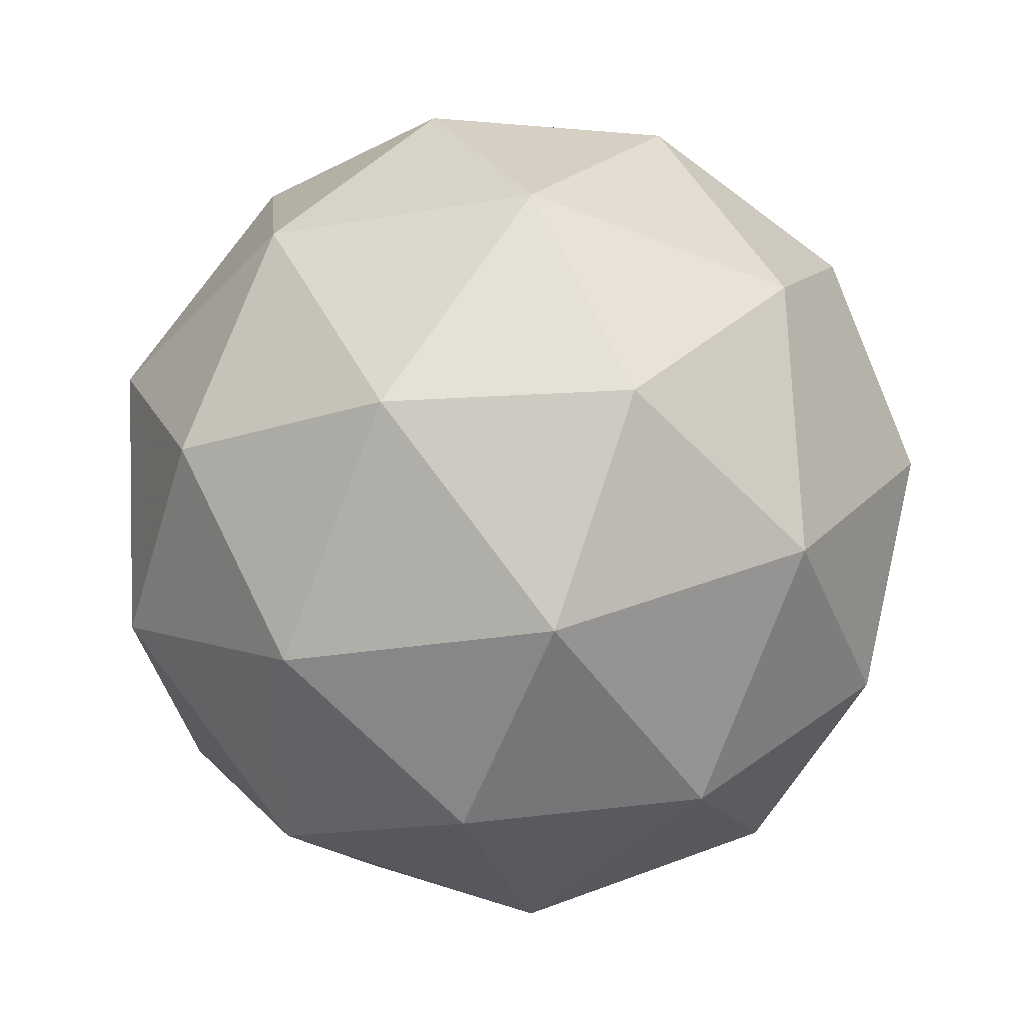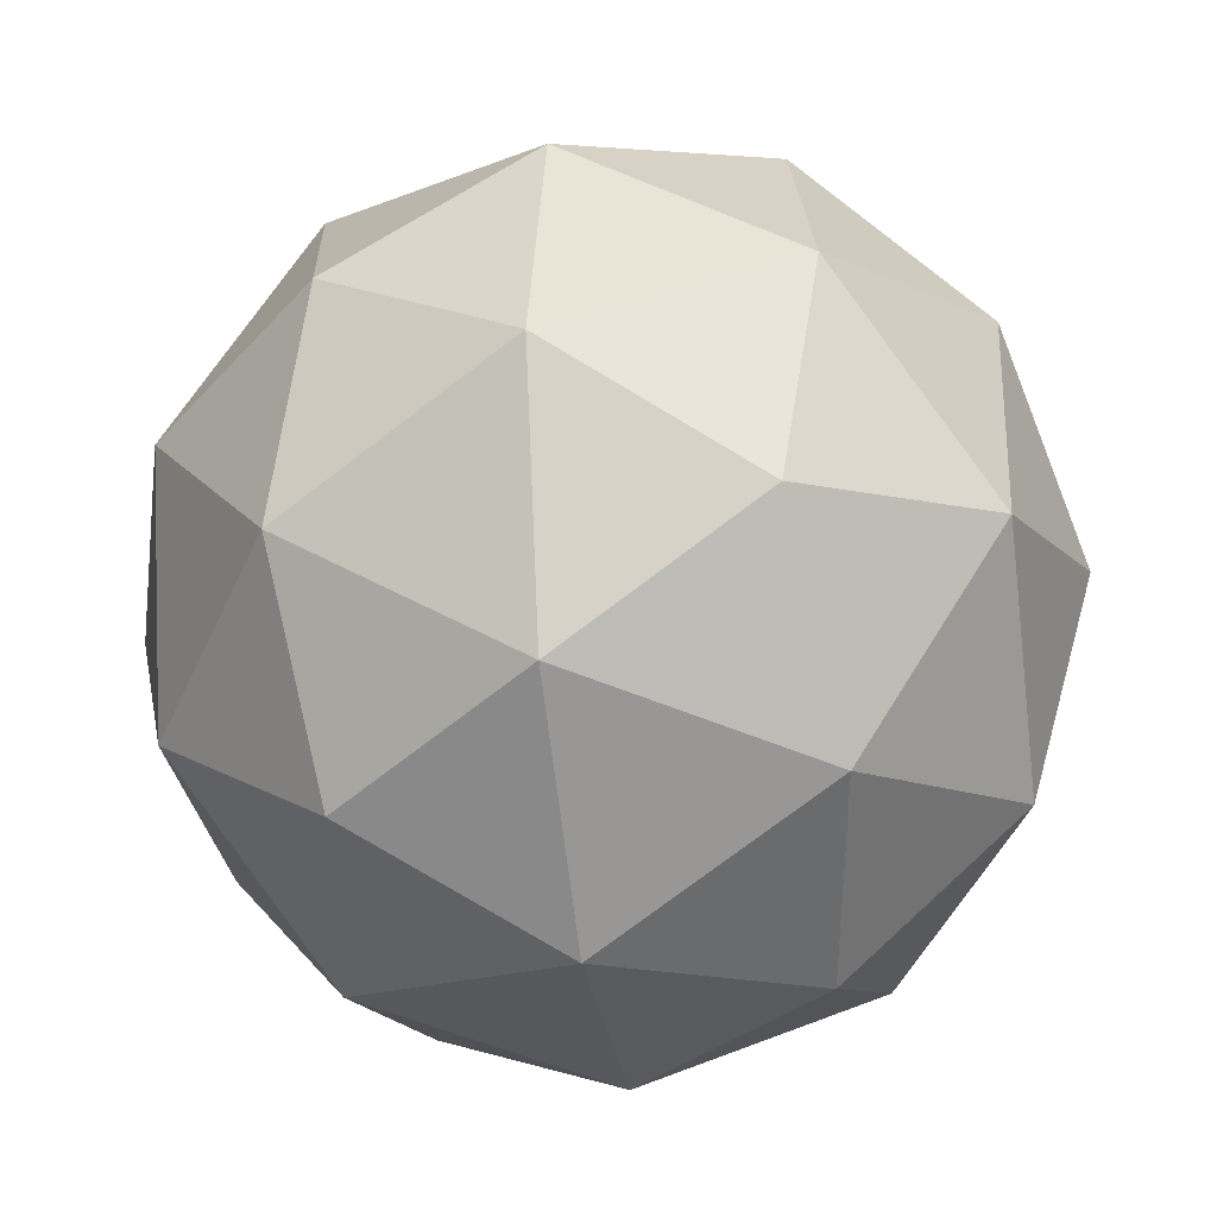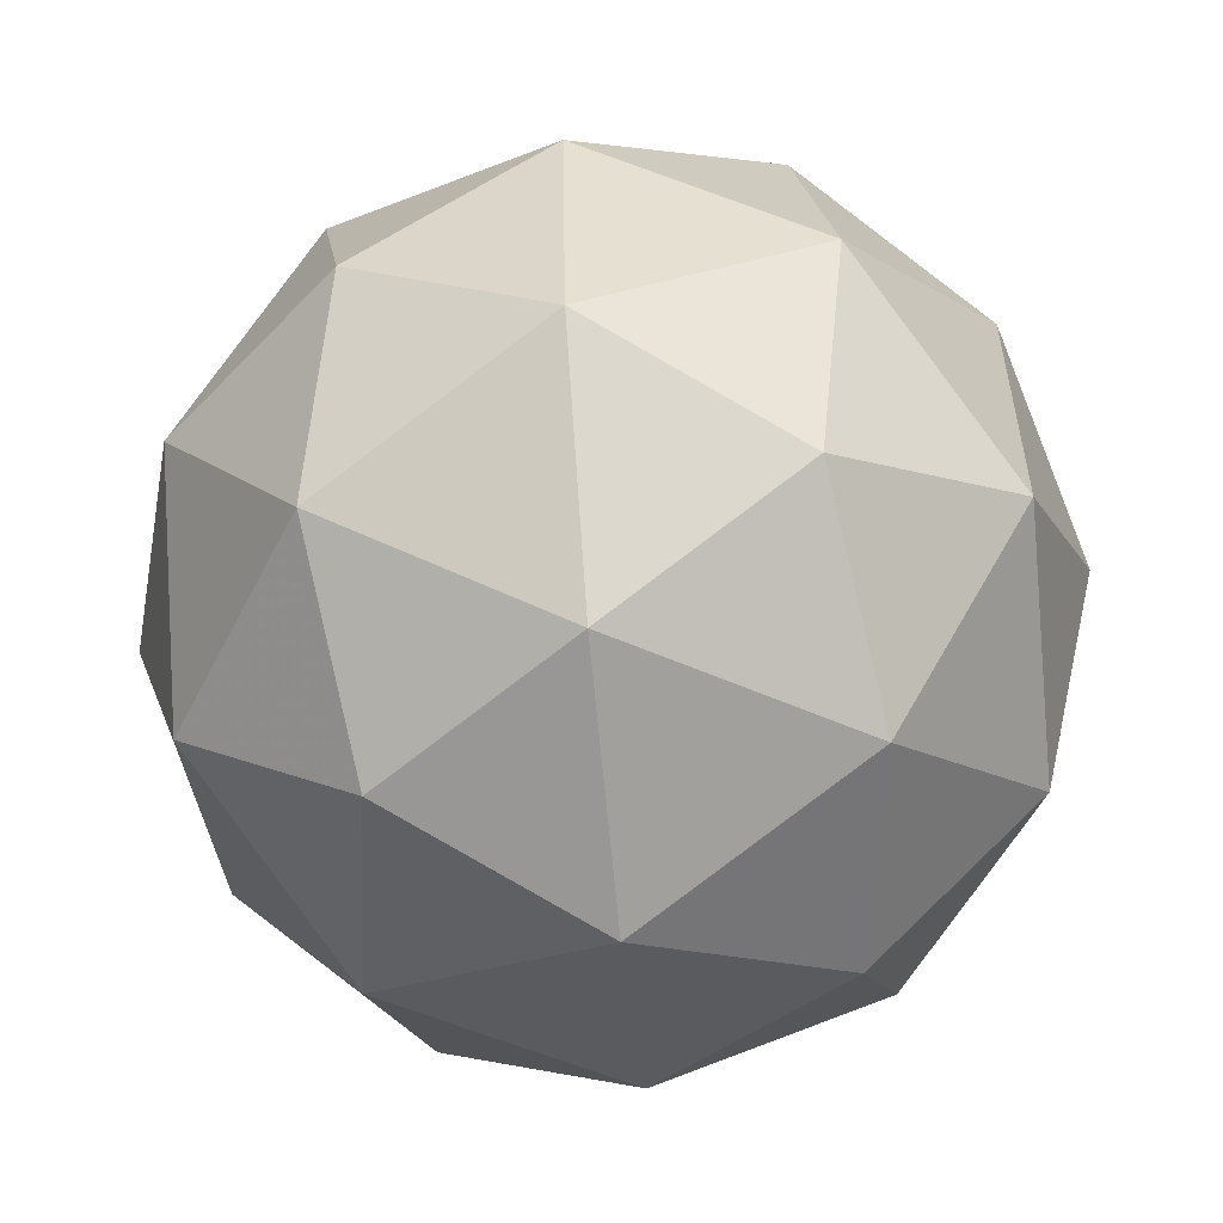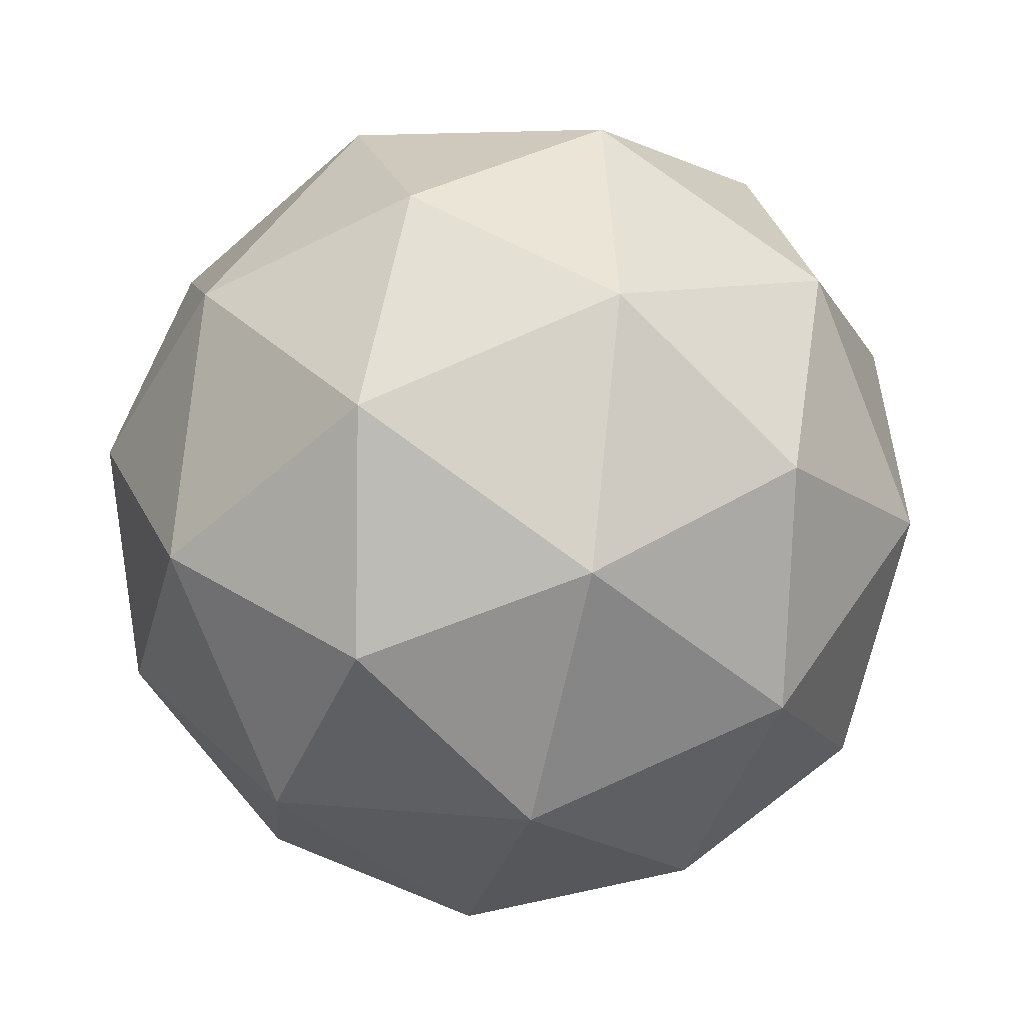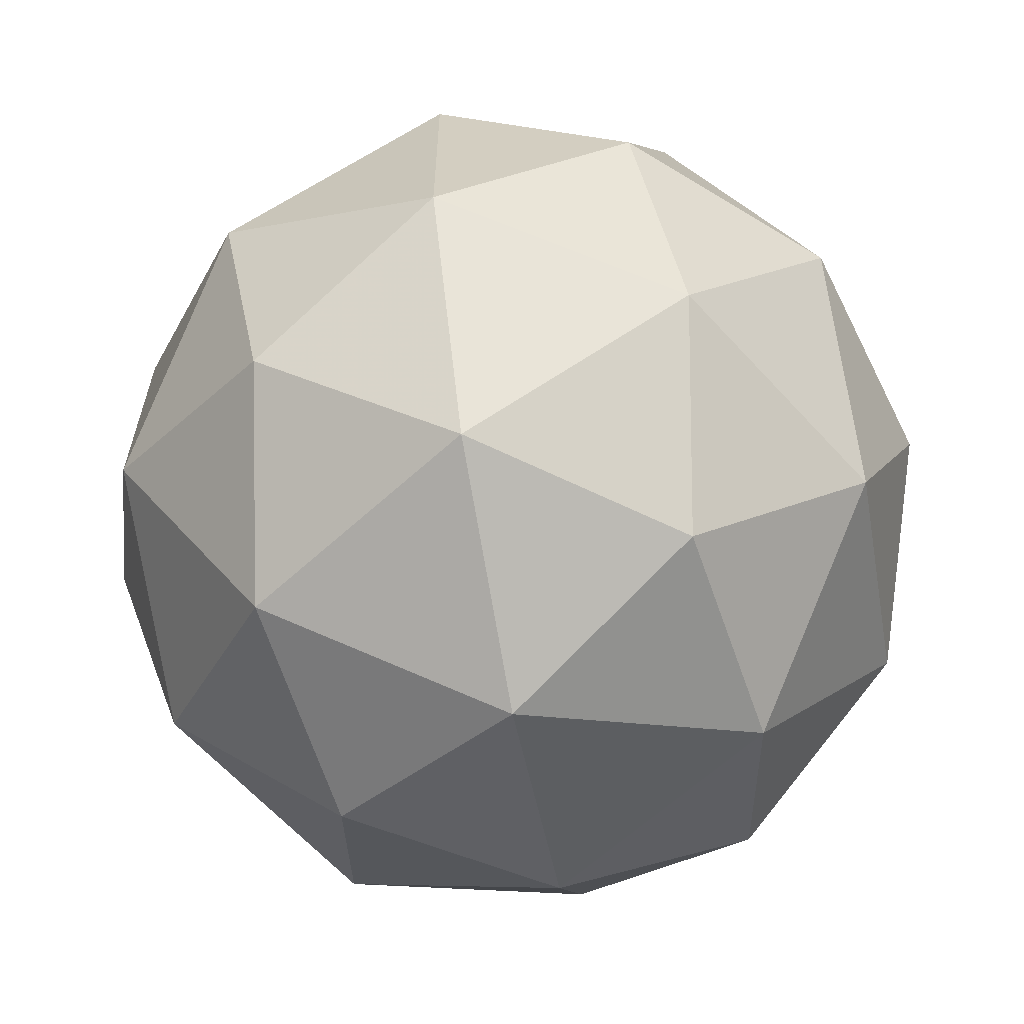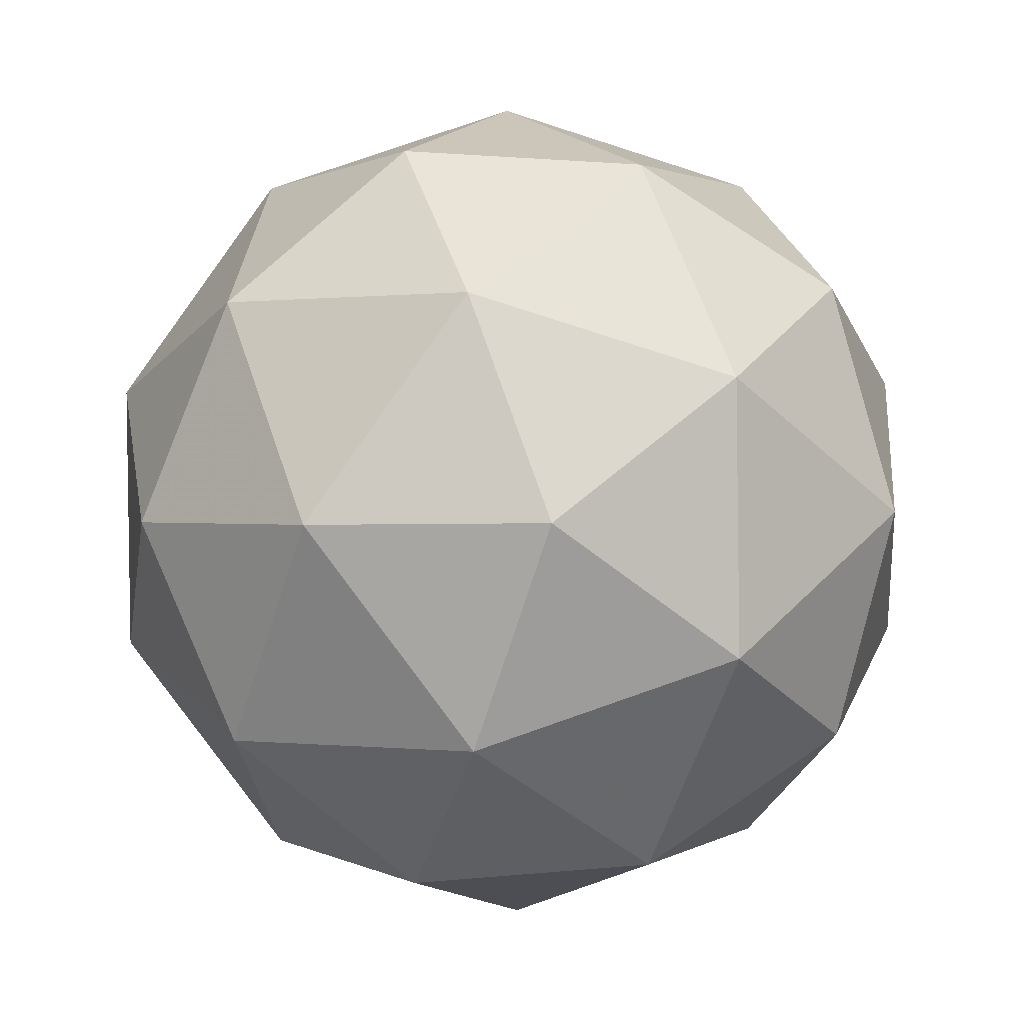
<metadata>
{"format":"obj","ext":"obj","renderer":"f3d","projection":"perspective","resolution":1024,"background":"white","views":[{"elev":-68.7,"azim":-11.9,"up":"+Z"},{"elev":-1.4,"azim":36.6,"up":"+Y"},{"elev":13.3,"azim":-111.4,"up":"+Z"},{"elev":24.0,"azim":138.6,"up":"+Y"},{"elev":-34.0,"azim":-103.5,"up":"+Z"},{"elev":-65.2,"azim":171.7,"up":"+Z"}]}
</metadata>
<code>
v 1.854 -0.4429 -1.818
v 1.804 -0.4155 -1.756
v 1.887 -0.4018 -1.752
v 1.926 -0.4695 -1.783
v 1.867 -0.5251 -1.806
v 1.792 -0.4918 -1.789
v 1.845 -0.4253 -1.683
v 1.921 -0.4586 -1.7
v 1.908 -0.5349 -1.733
v 1.826 -0.5487 -1.737
v 1.787 -0.4809 -1.706
v 1.858 -0.5076 -1.671
v 1.873 -0.413 -1.792
v 1.824 -0.4211 -1.794
v 1.844 -0.397 -1.756
v 1.788 -0.4499 -1.777
v 1.817 -0.4659 -1.814
v 1.896 -0.4528 -1.81
v 1.915 -0.4287 -1.772
v 1.862 -0.4855 -1.824
v 1.904 -0.5012 -1.803
v 1.825 -0.5143 -1.807
v 1.785 -0.4435 -1.728
v 1.778 -0.4883 -1.748
v 1.868 -0.4027 -1.713
v 1.819 -0.4108 -1.715
v 1.935 -0.4621 -1.741
v 1.912 -0.4223 -1.723
v 1.893 -0.5396 -1.774
v 1.928 -0.5069 -1.761
v 1.8 -0.5281 -1.766
v 1.845 -0.5477 -1.776
v 1.809 -0.4492 -1.686
v 1.888 -0.4361 -1.682
v 1.925 -0.5005 -1.712
v 1.869 -0.5534 -1.734
v 1.797 -0.5217 -1.717
v 1.851 -0.4649 -1.665
v 1.817 -0.4976 -1.679
v 1.895 -0.4845 -1.675
v 1.888 -0.5293 -1.695
v 1.839 -0.5374 -1.697
f 1 14 13
f 2 14 16
f 1 13 18
f 1 18 20
f 1 20 17
f 2 16 23
f 3 15 25
f 4 19 27
f 5 21 29
f 6 22 31
f 2 23 26
f 3 25 28
f 4 27 30
f 5 29 32
f 6 31 24
f 7 33 38
f 8 34 40
f 9 35 41
f 10 36 42
f 11 37 39
f 39 42 12
f 39 37 42
f 37 10 42
f 42 41 12
f 42 36 41
f 36 9 41
f 41 40 12
f 41 35 40
f 35 8 40
f 40 38 12
f 40 34 38
f 34 7 38
f 38 39 12
f 38 33 39
f 33 11 39
f 24 37 11
f 24 31 37
f 31 10 37
f 32 36 10
f 32 29 36
f 29 9 36
f 30 35 9
f 30 27 35
f 27 8 35
f 28 34 8
f 28 25 34
f 25 7 34
f 26 33 7
f 26 23 33
f 23 11 33
f 31 32 10
f 31 22 32
f 22 5 32
f 29 30 9
f 29 21 30
f 21 4 30
f 27 28 8
f 27 19 28
f 19 3 28
f 25 26 7
f 25 15 26
f 15 2 26
f 23 24 11
f 23 16 24
f 16 6 24
f 17 22 6
f 17 20 22
f 20 5 22
f 20 21 5
f 20 18 21
f 18 4 21
f 18 19 4
f 18 13 19
f 13 3 19
f 16 17 6
f 16 14 17
f 14 1 17
f 13 15 3
f 13 14 15
f 14 2 15

</code>
